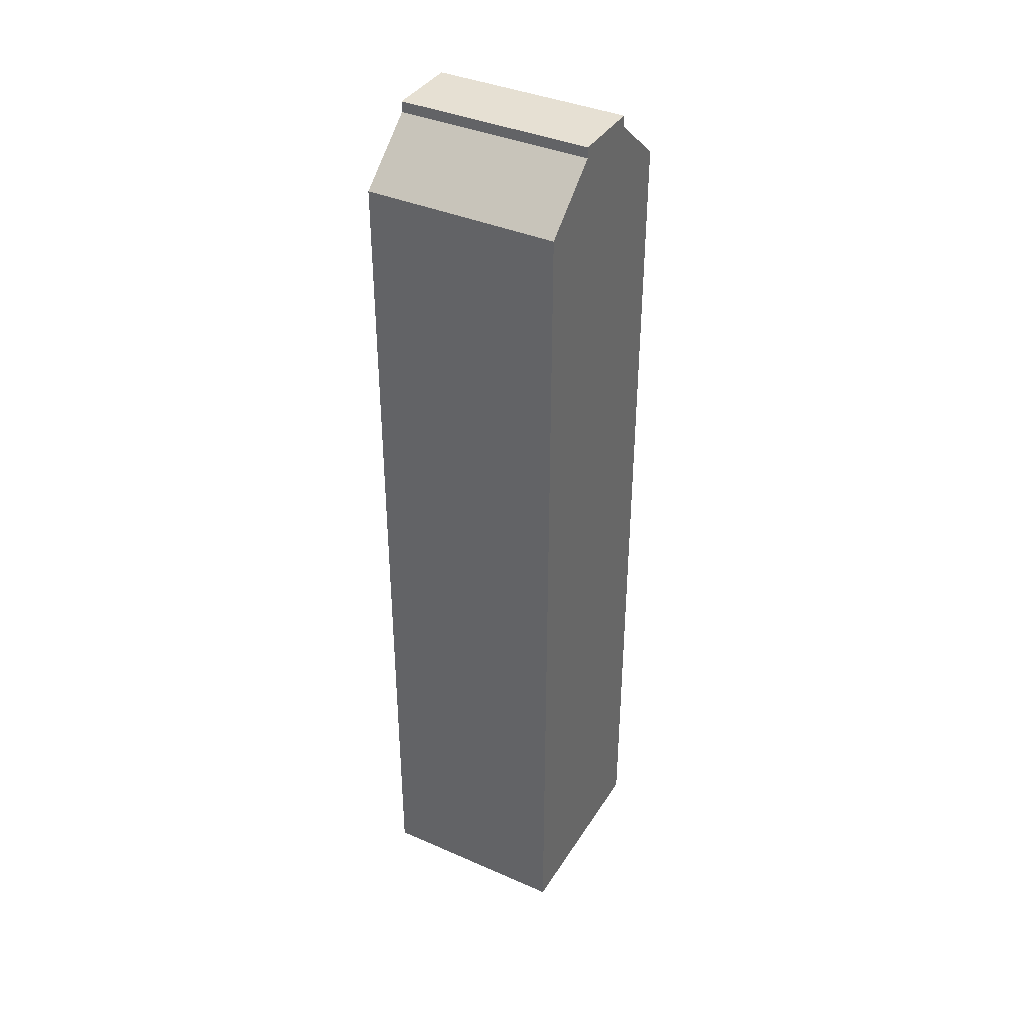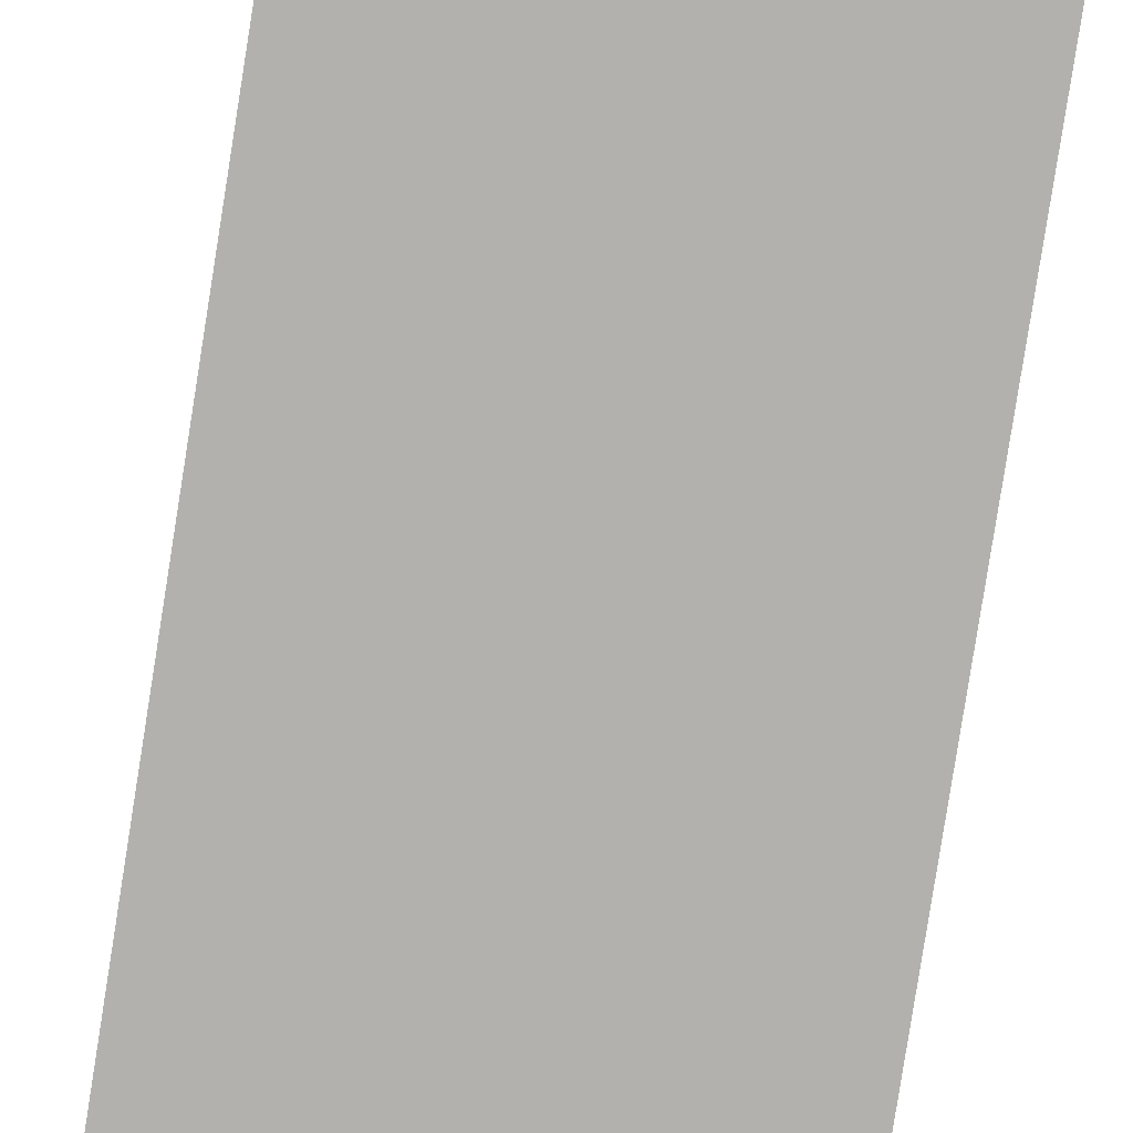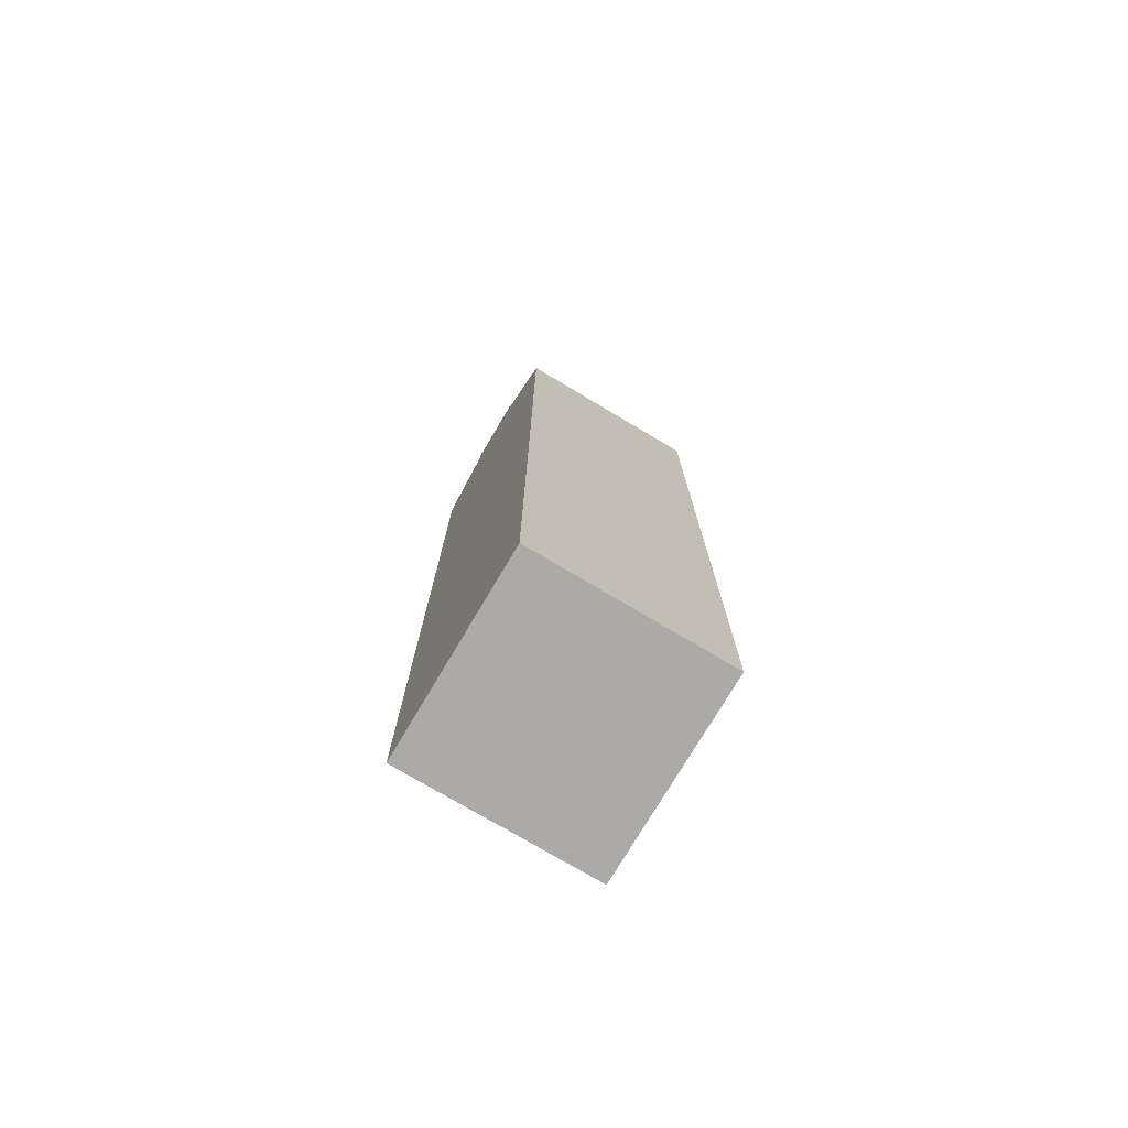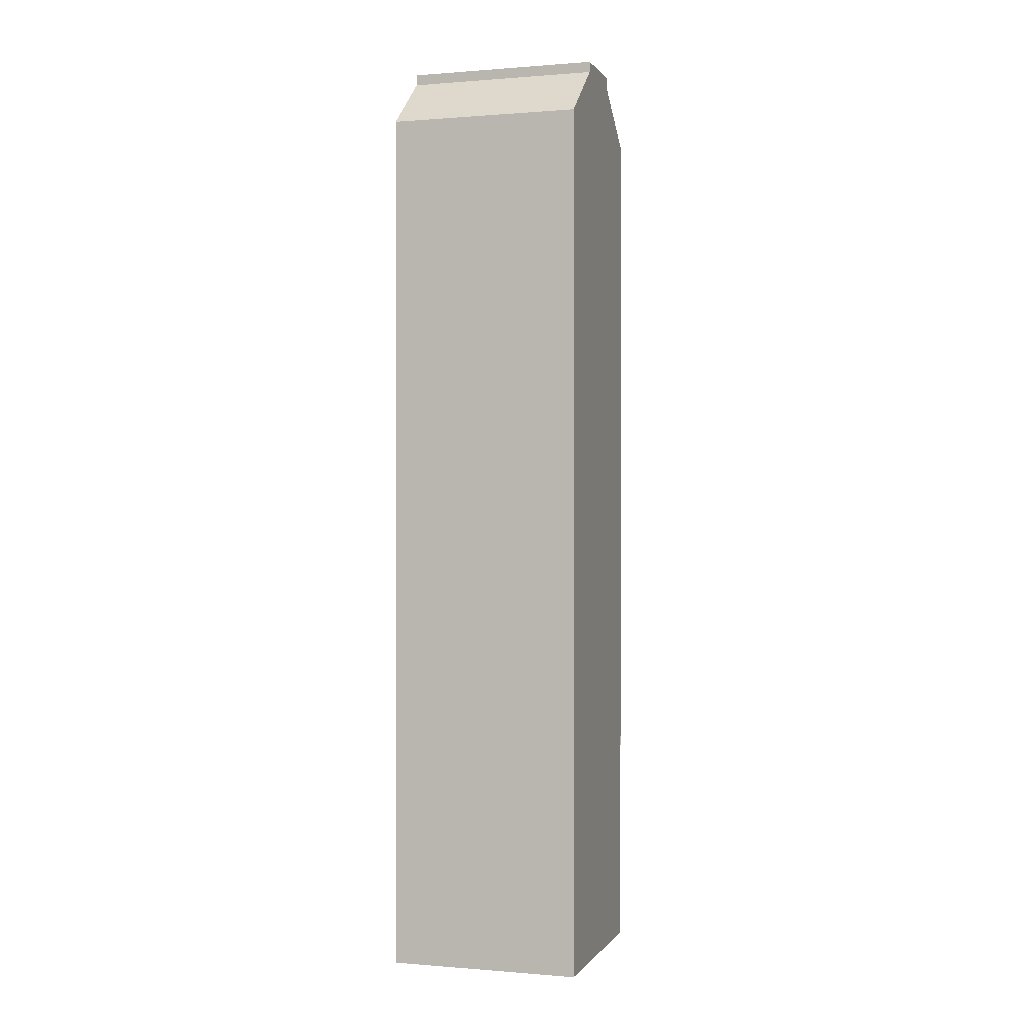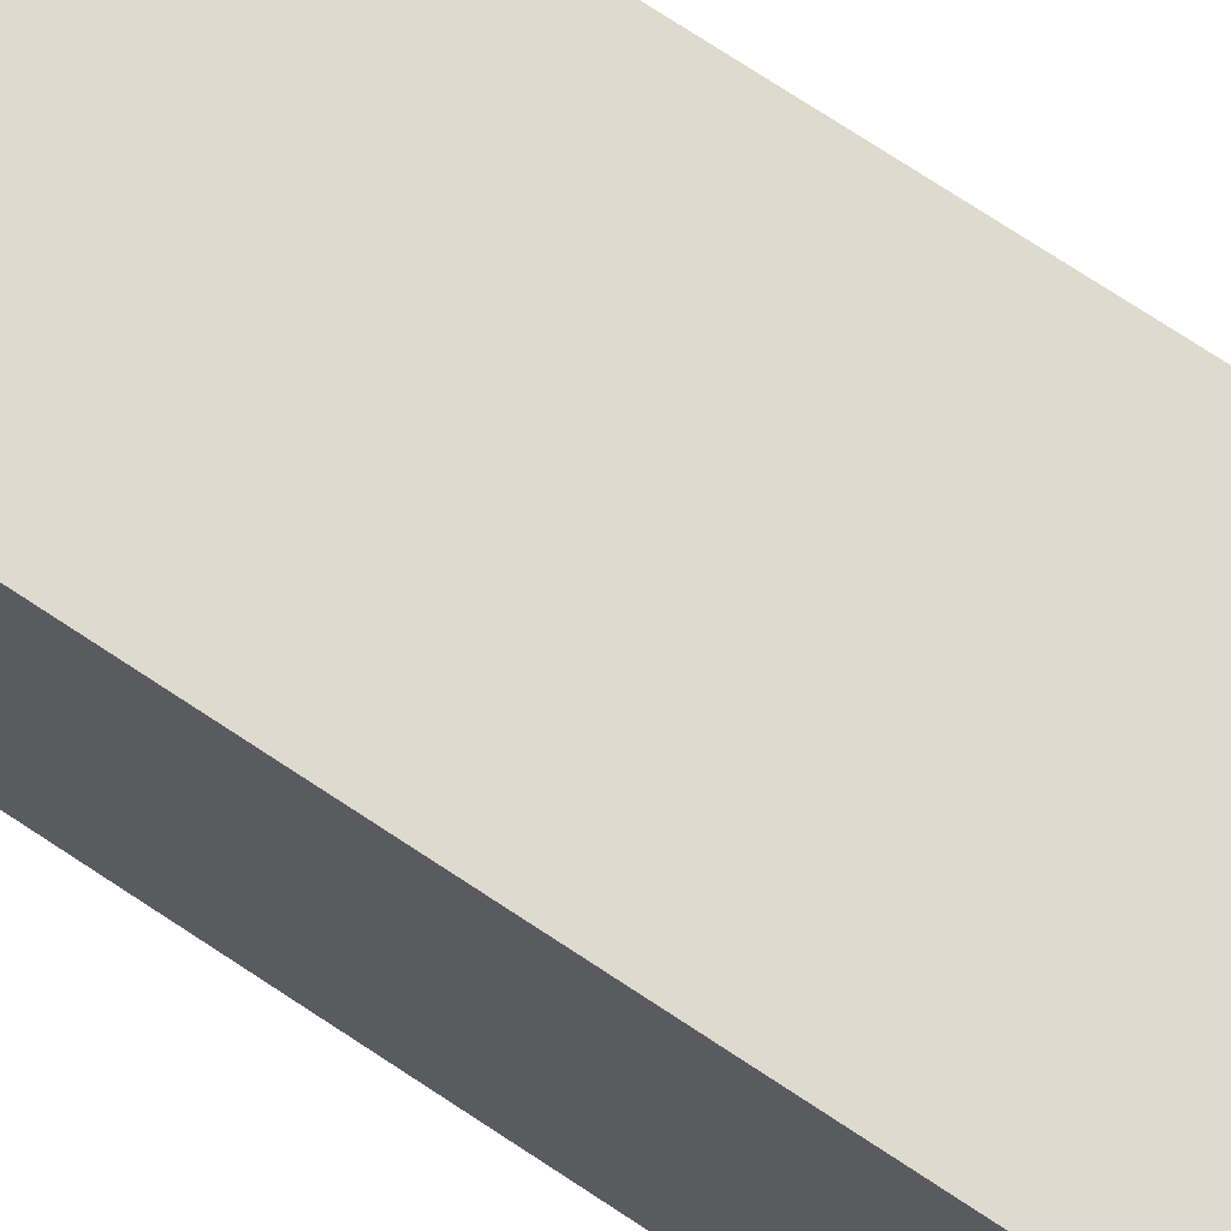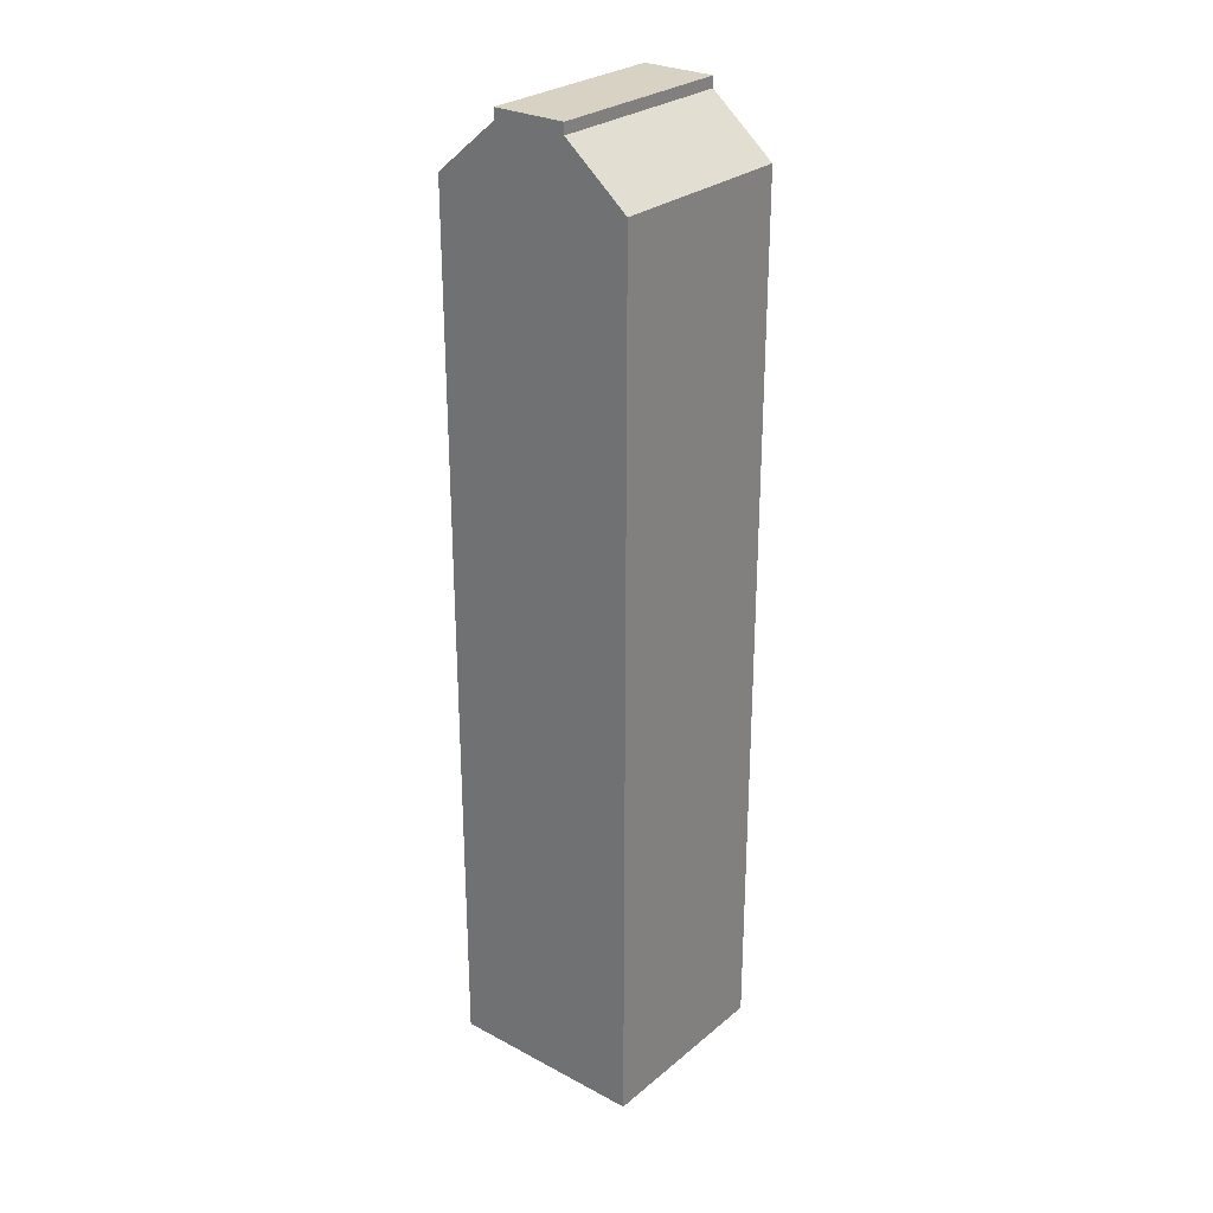
<metadata>
{"format":"obj","ext":"obj","renderer":"f3d","projection":"perspective","resolution":1024,"background":"white","views":[{"elev":38.3,"azim":28.9,"up":"+Y"},{"elev":-79.3,"azim":-8.9,"up":"+Z"},{"elev":-75.9,"azim":149.3,"up":"+Y"},{"elev":0.1,"azim":17.4,"up":"+Y"},{"elev":71.3,"azim":-56.2,"up":"+Z"},{"elev":27.7,"azim":-51.0,"up":"+Y"}]}
</metadata>
<code>
o tiled_roof_headstock_3000
v 0.2 1.166 0.0375
v 0 1.166 0.0375
v 0 1.177 0.0375
v 0.2 1.177 0.0375
v 0 1.112 0.1025
v 0.2 1.112 0.1025
v 0.2 0.2 0.1025
v 0 0.2 0.1025
v 0.2 1.166 -0.0375
v 0 1.166 -0.0375
v 0 1.177 -0.0375
v 0.2 1.177 -0.0375
v 0 1.112 -0.1025
v 0.2 1.112 -0.1025
v 0.2 0.2 -0.1025
v 0 0.2 -0.1025
f 8 7 6 5
f 4 3 2 1
f 15 7 8 16
f 9 1 6 7 15 14
f 5 6 1 2
f 11 3 4 12
f 16 13 14 15
f 12 9 10 11
f 13 10 9 14
f 2 10 13 16 8 5
f 12 4 1 9
f 3 11 10 2

</code>
